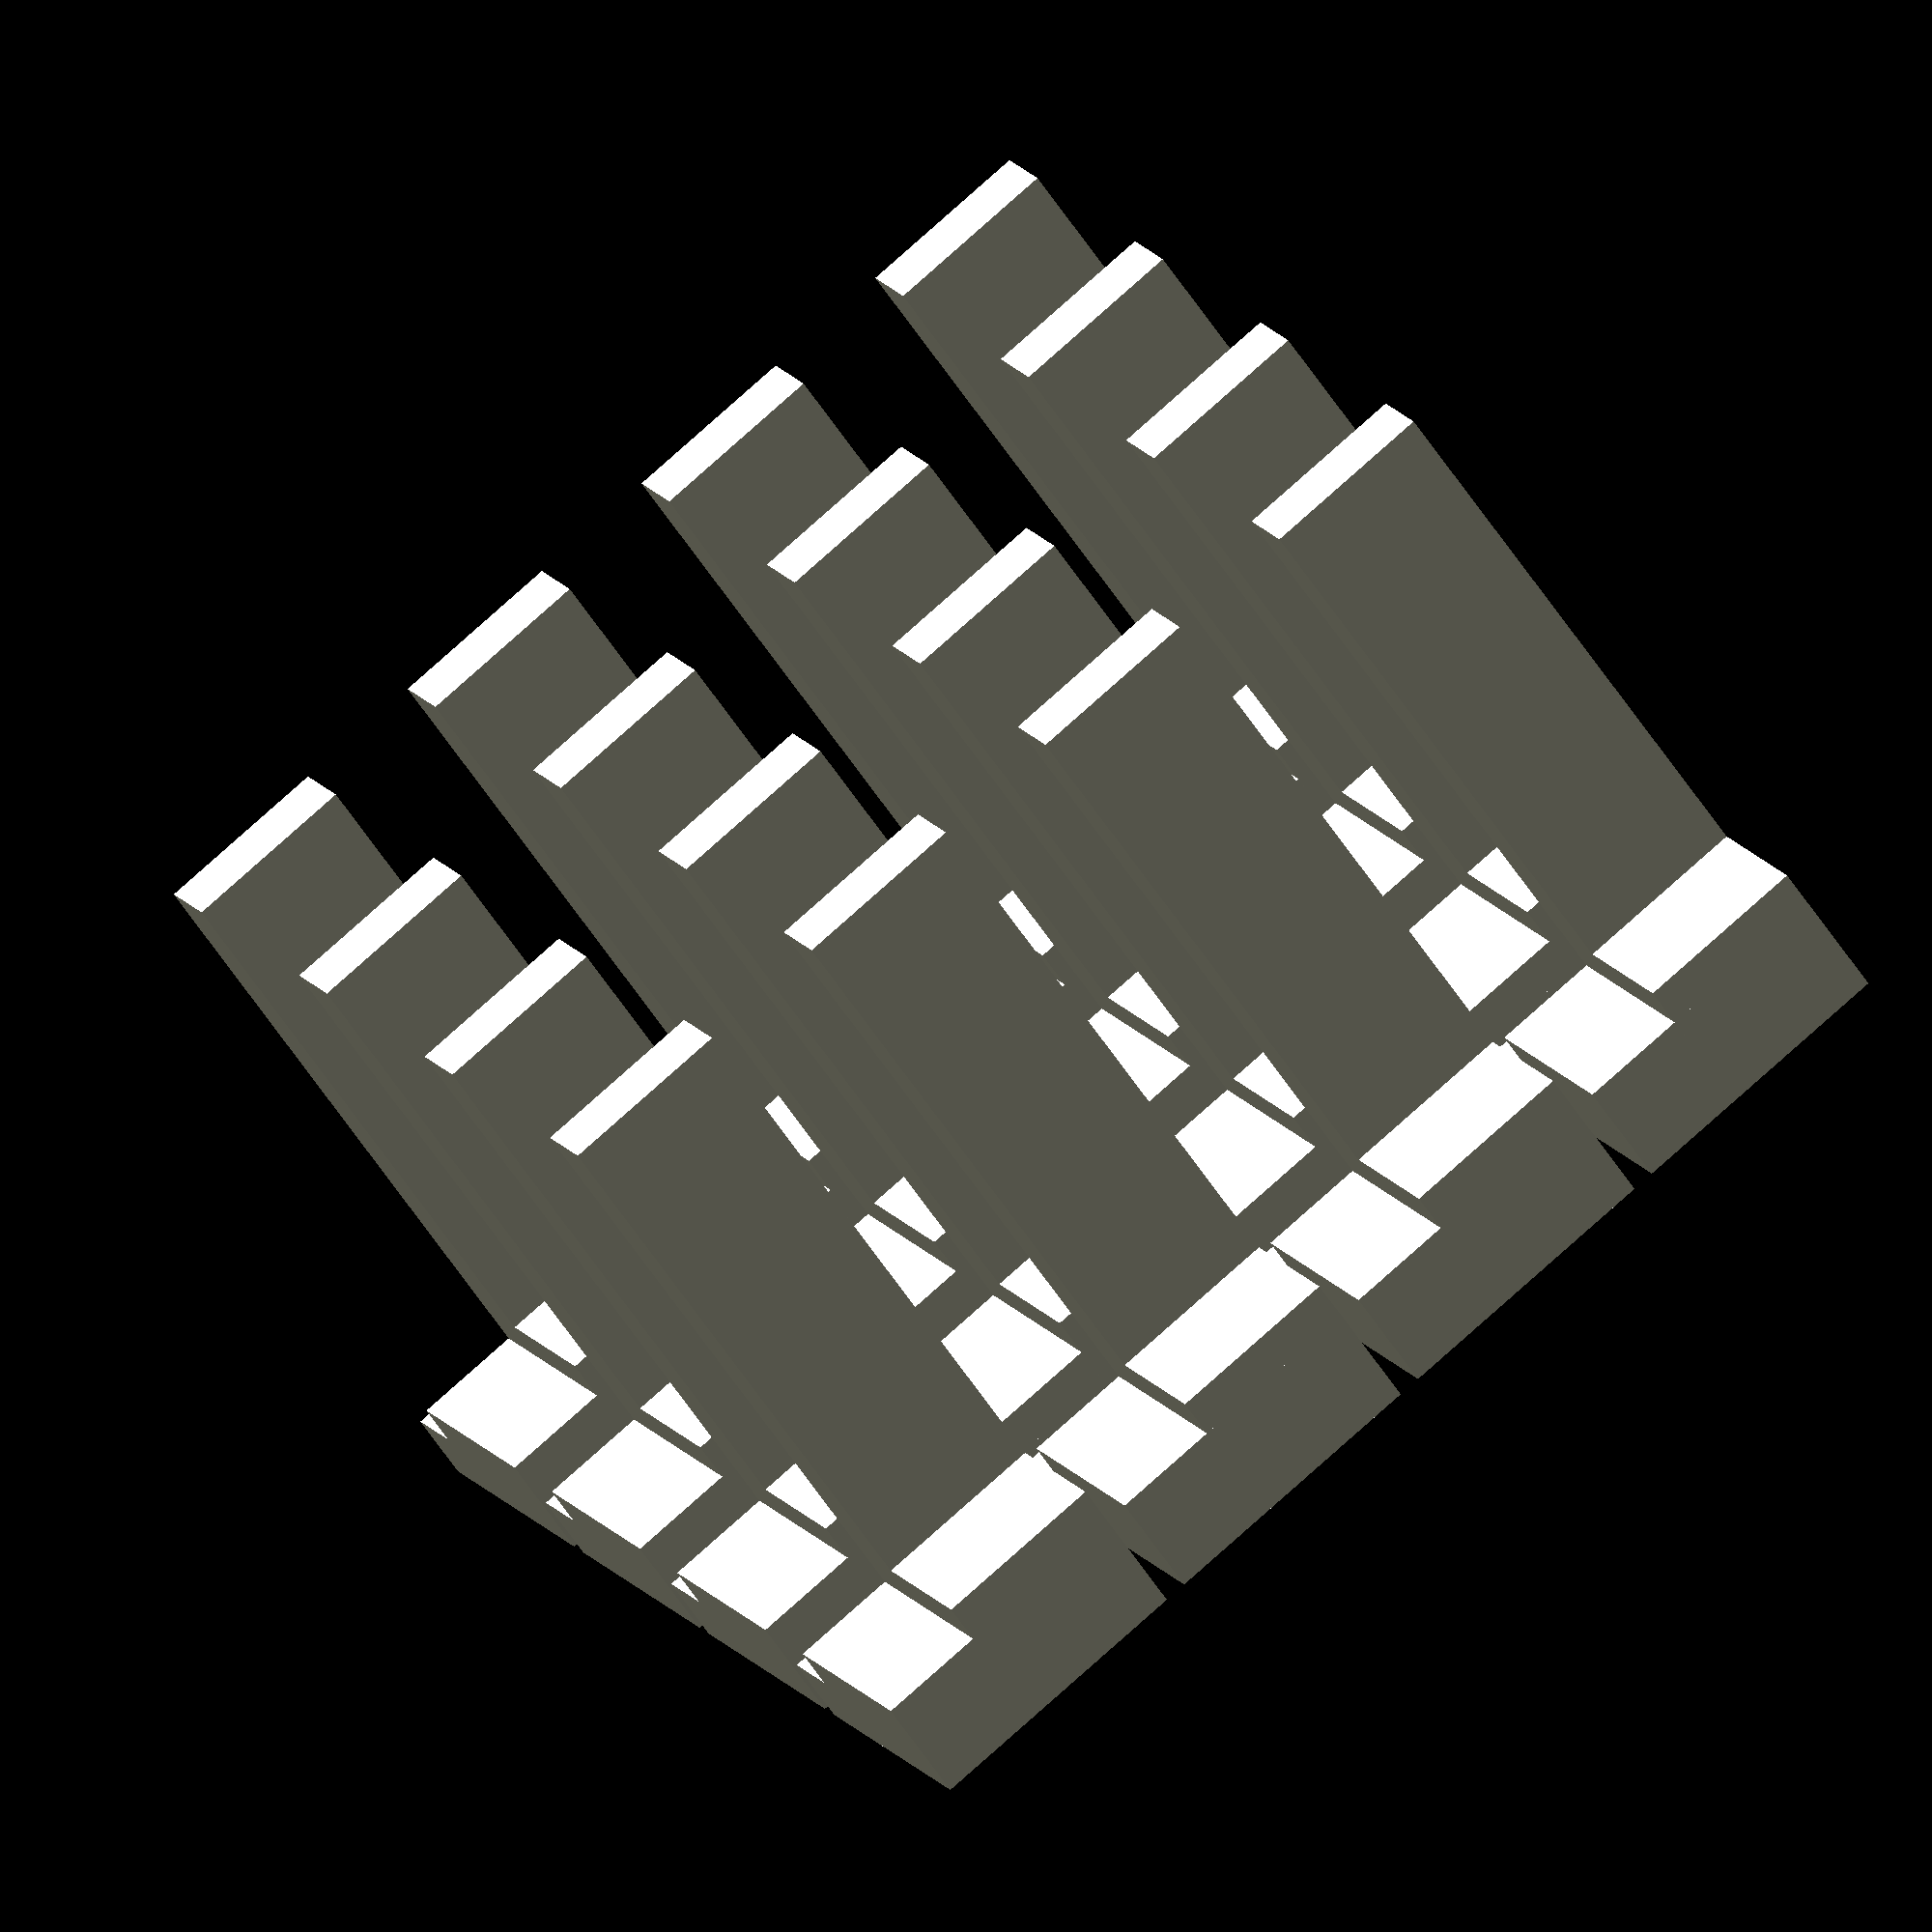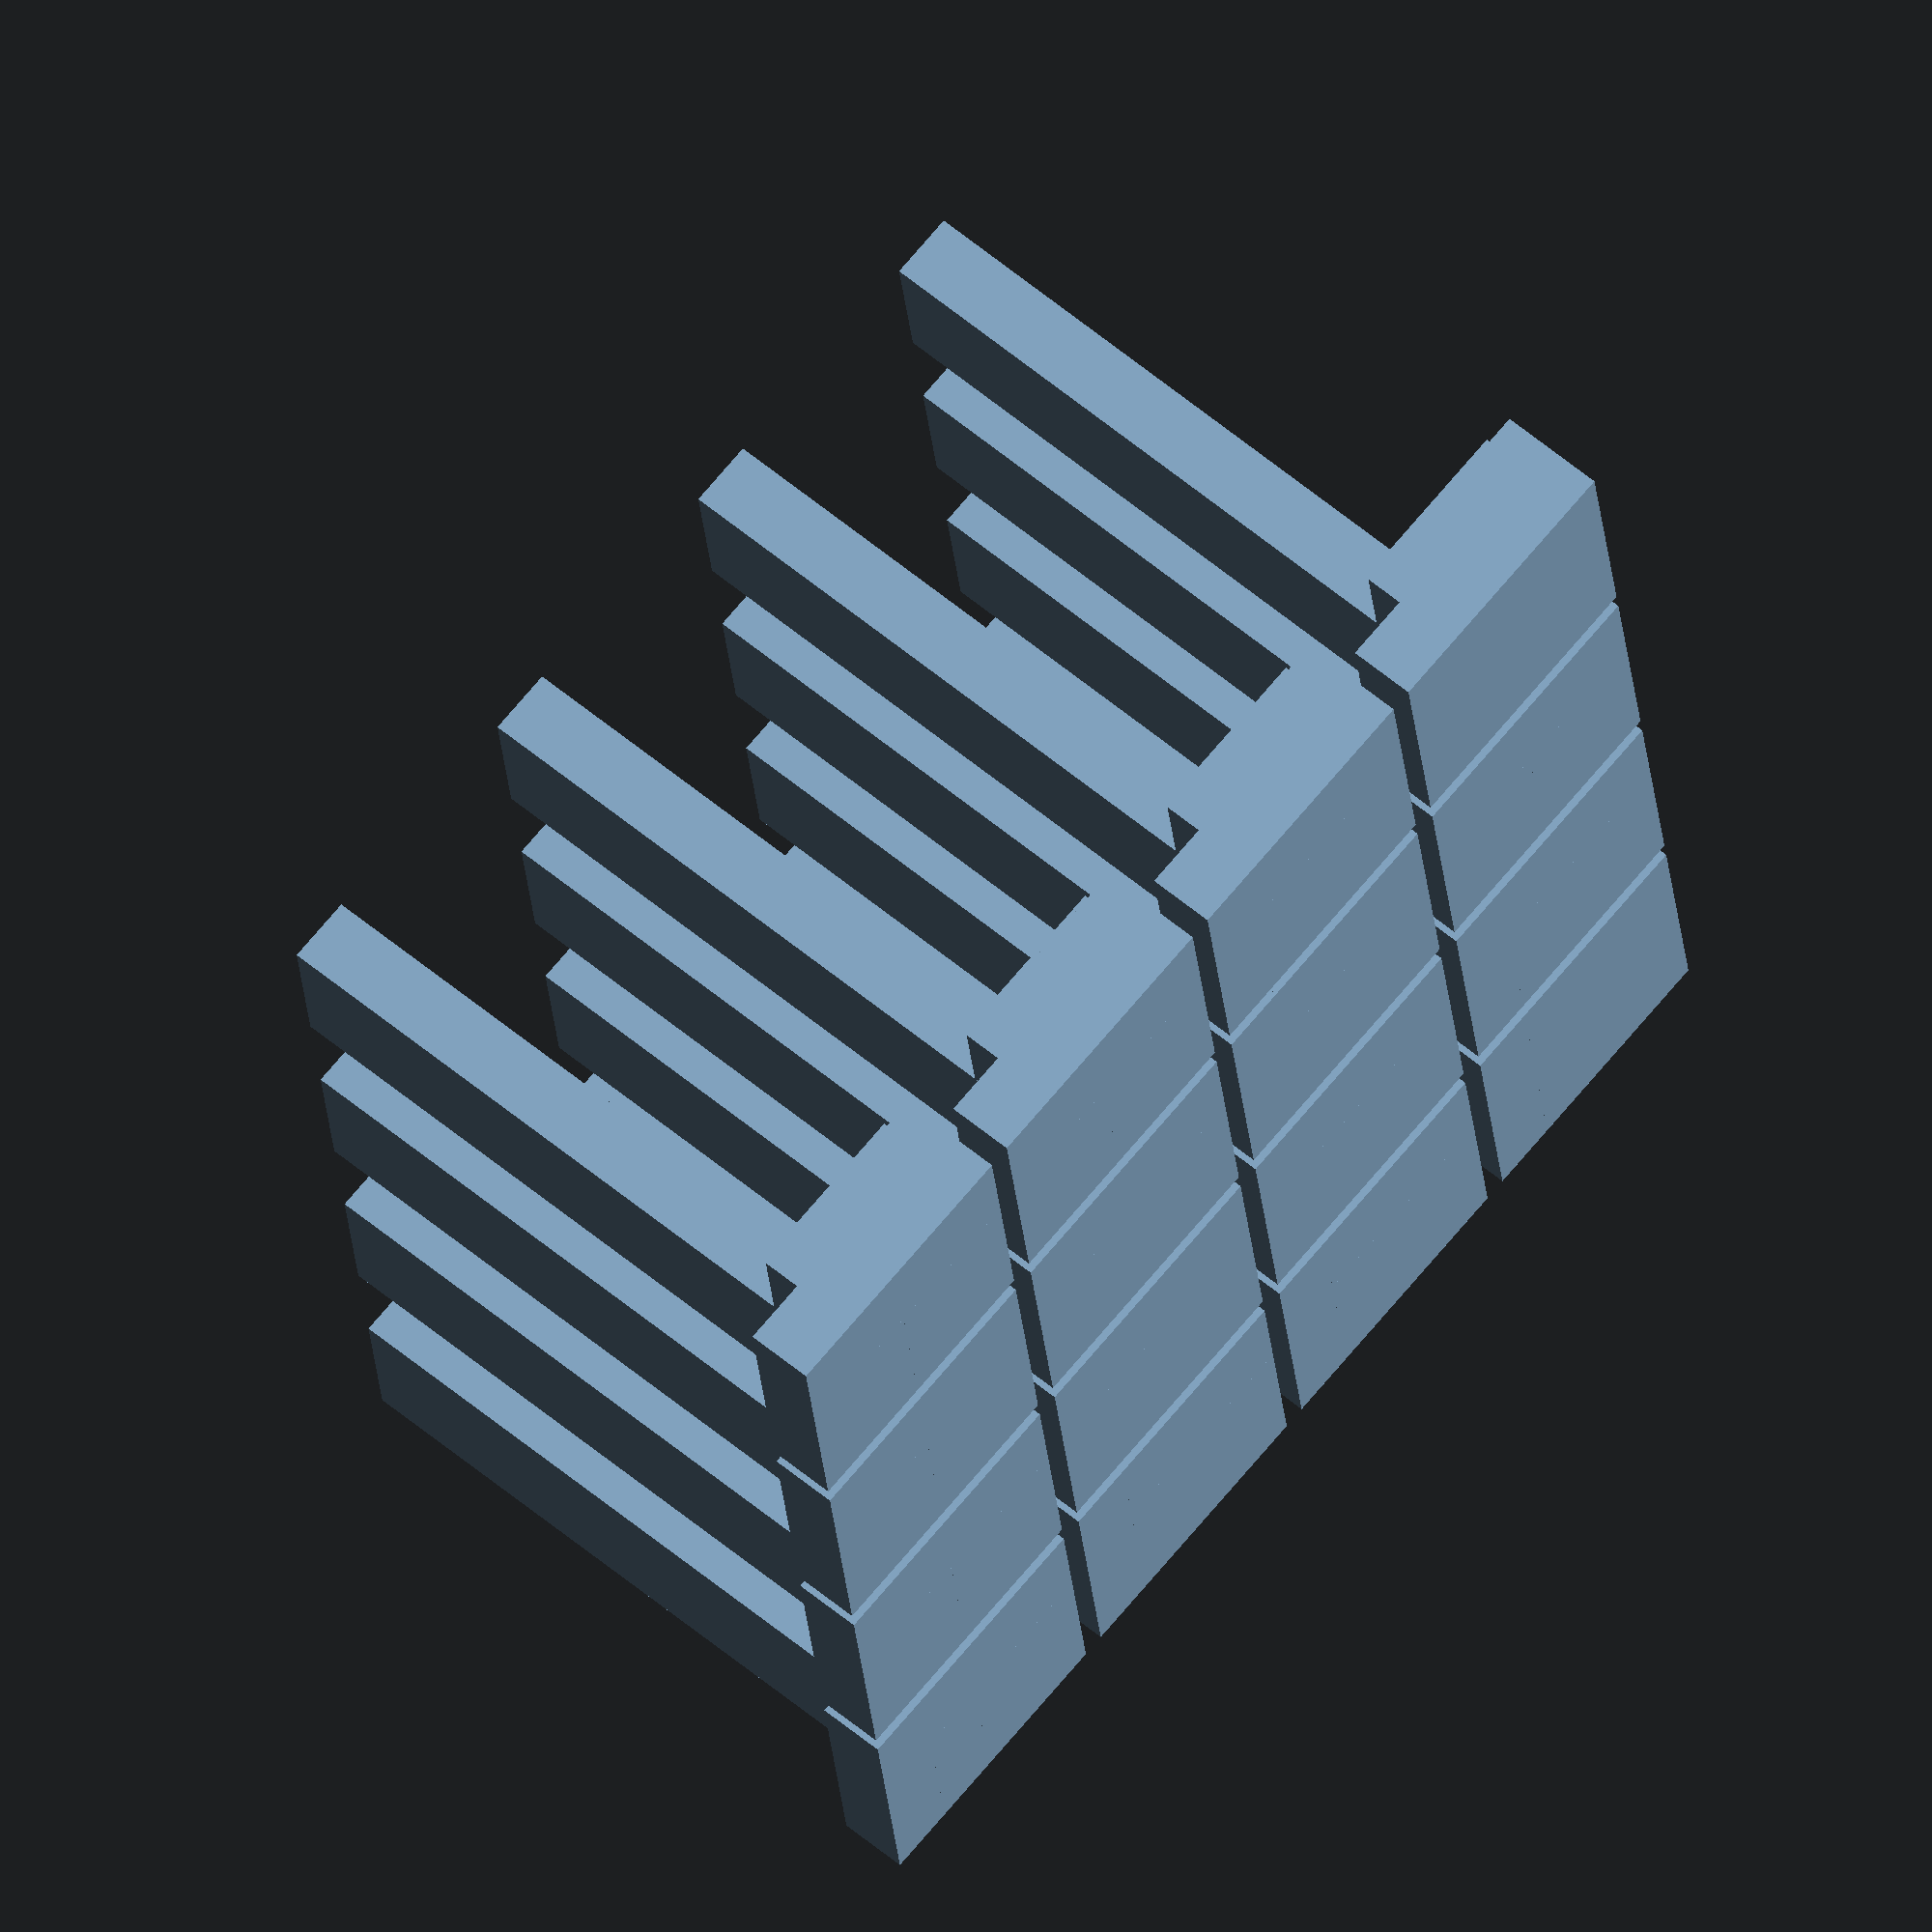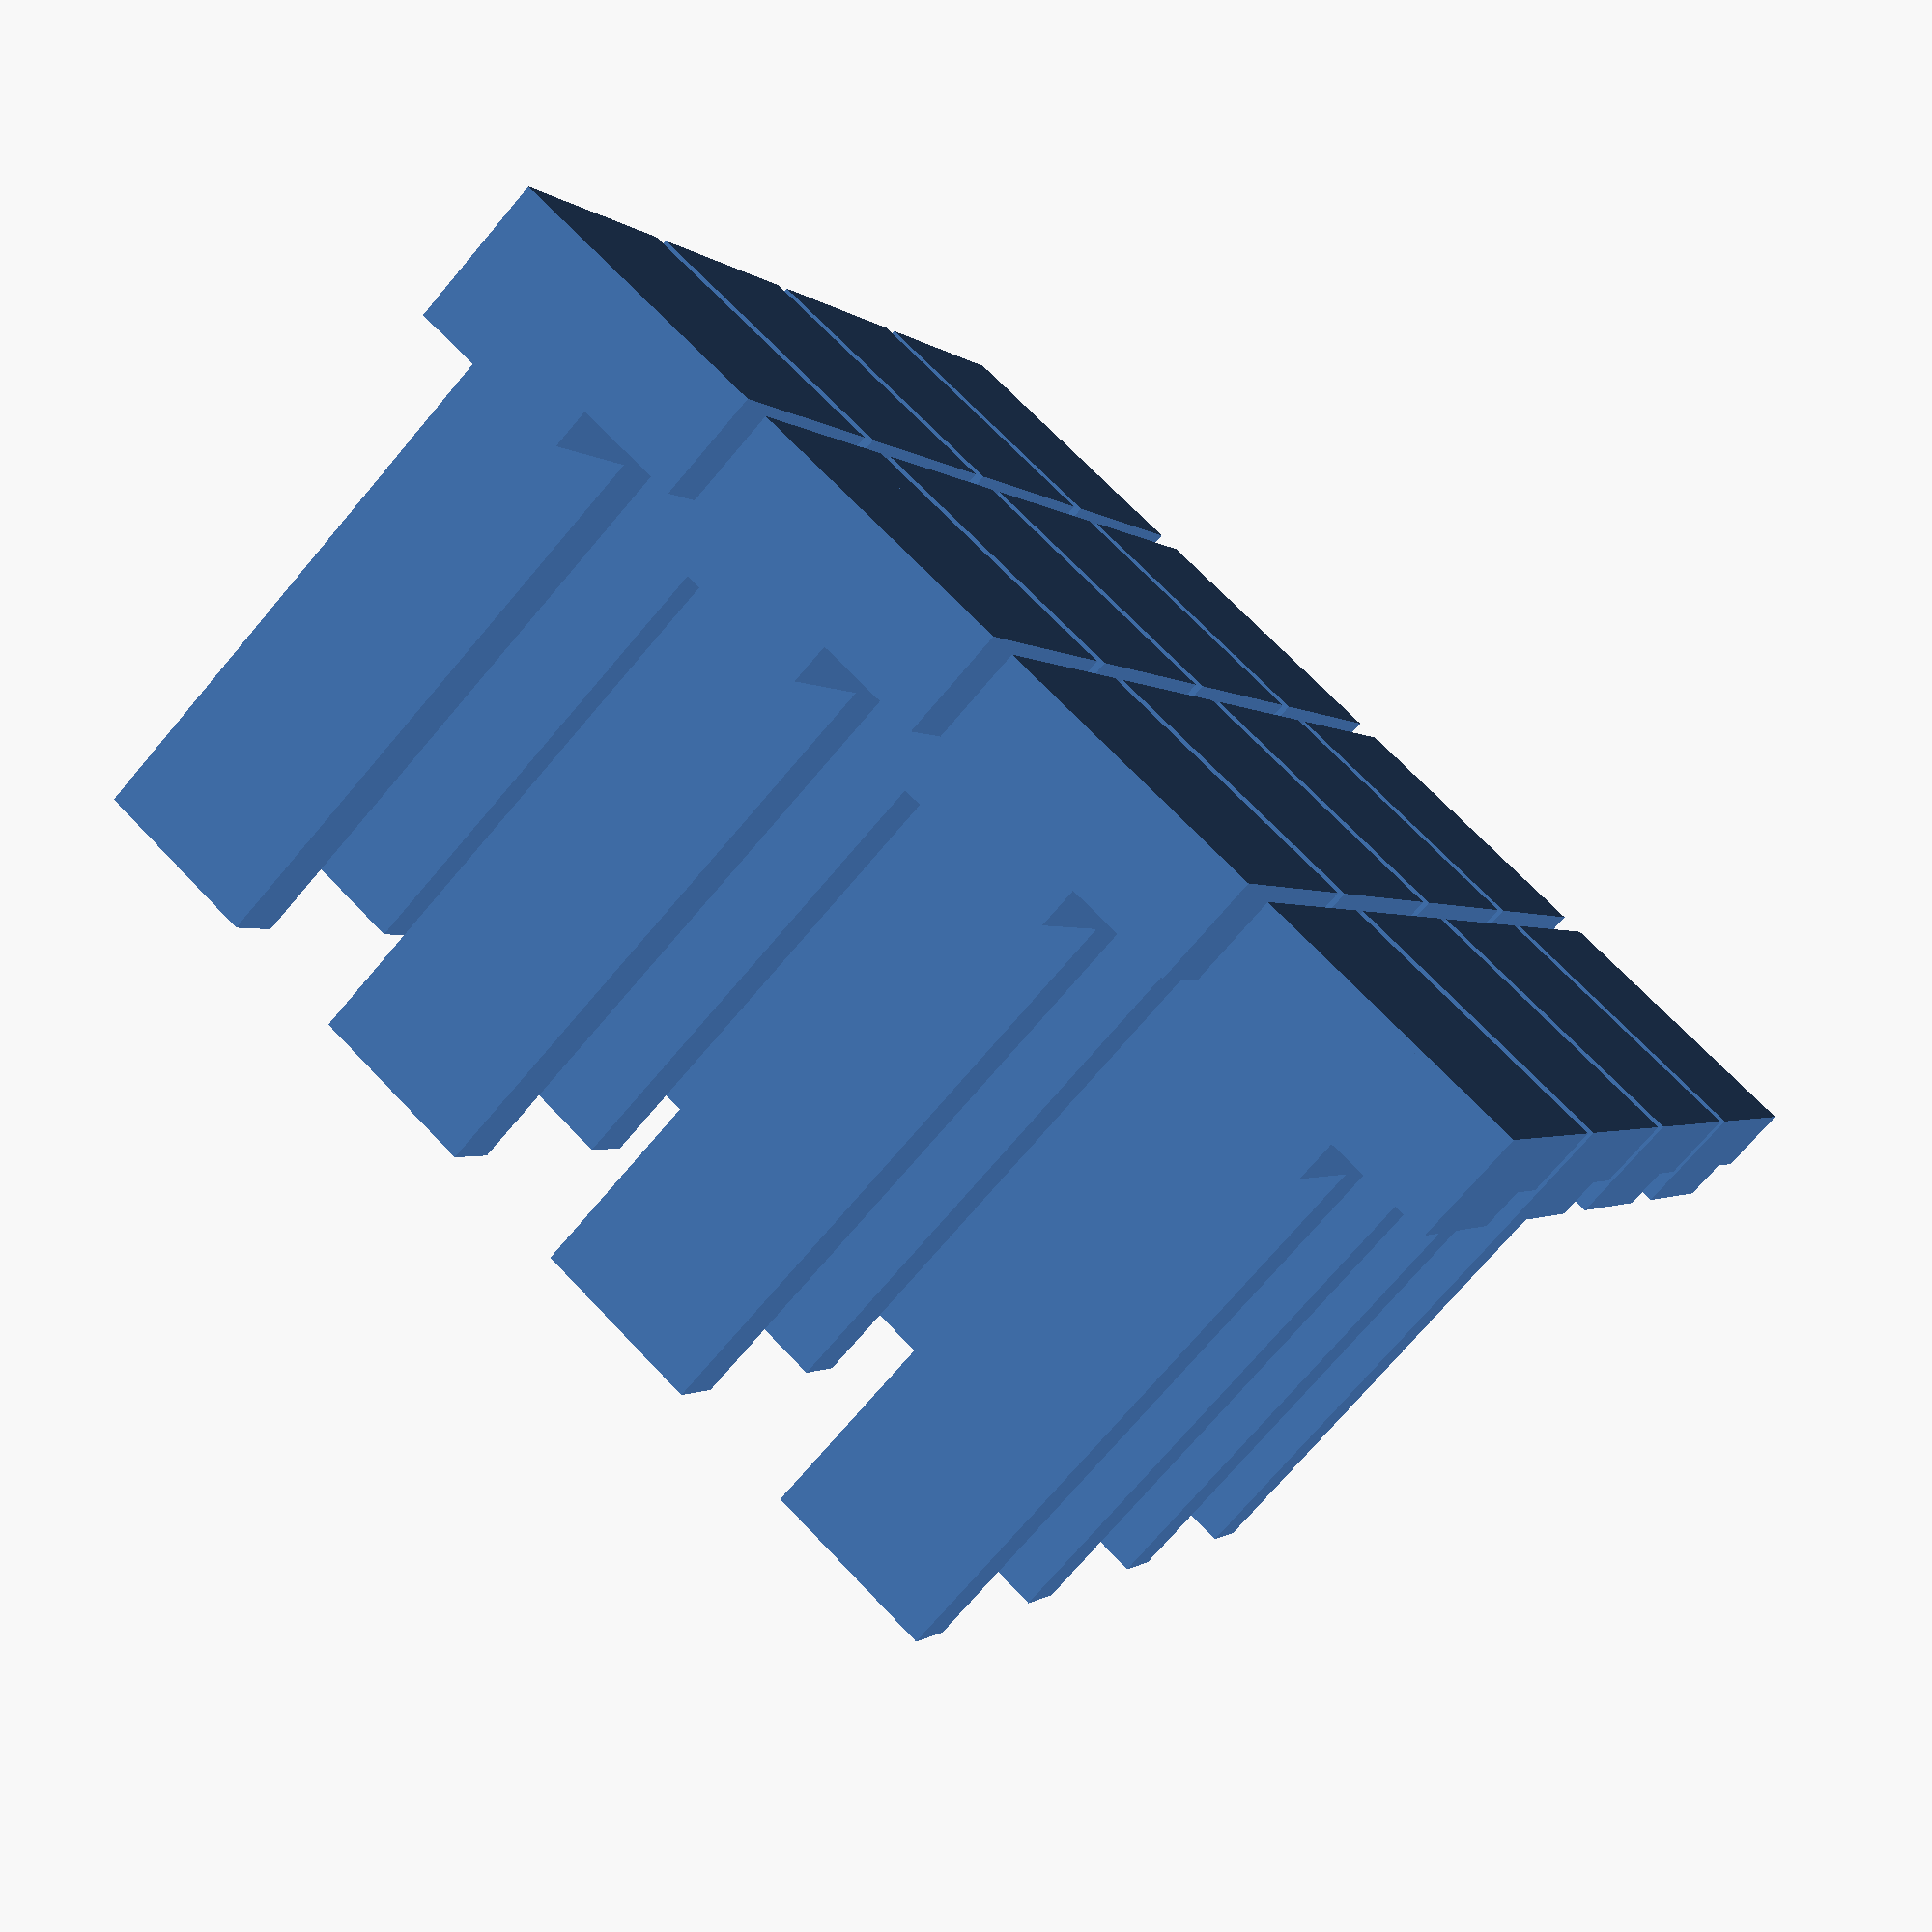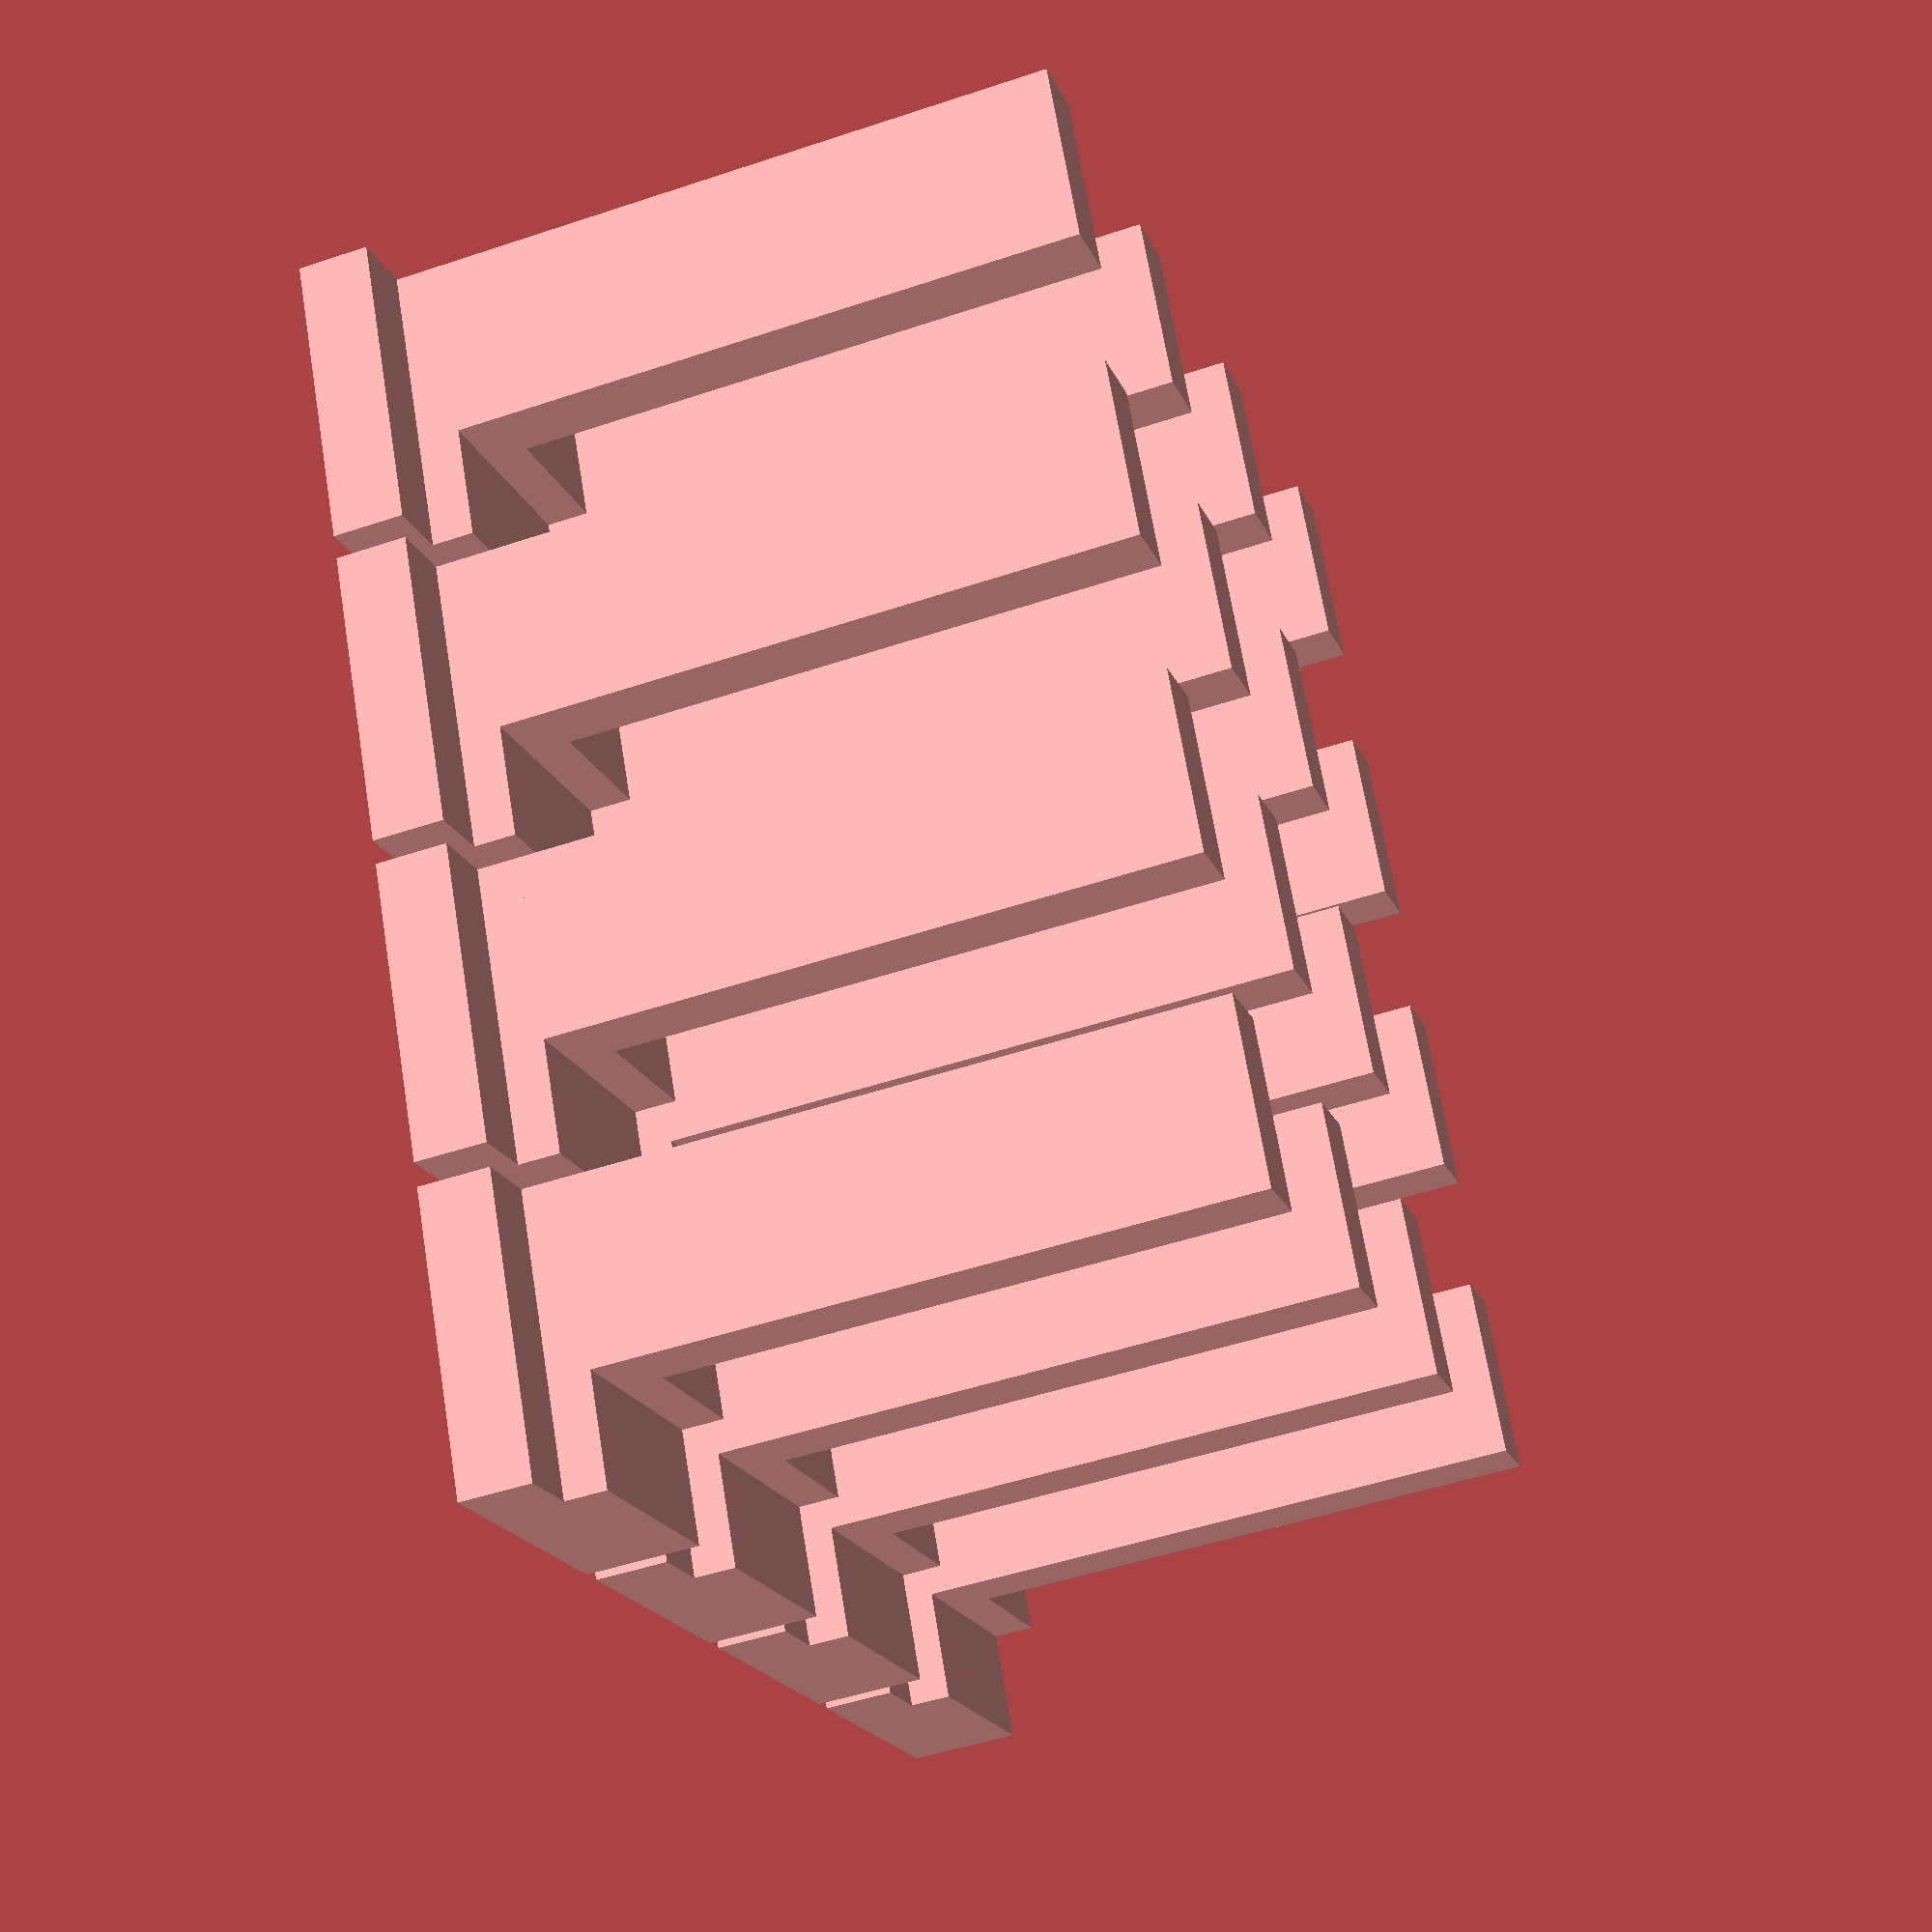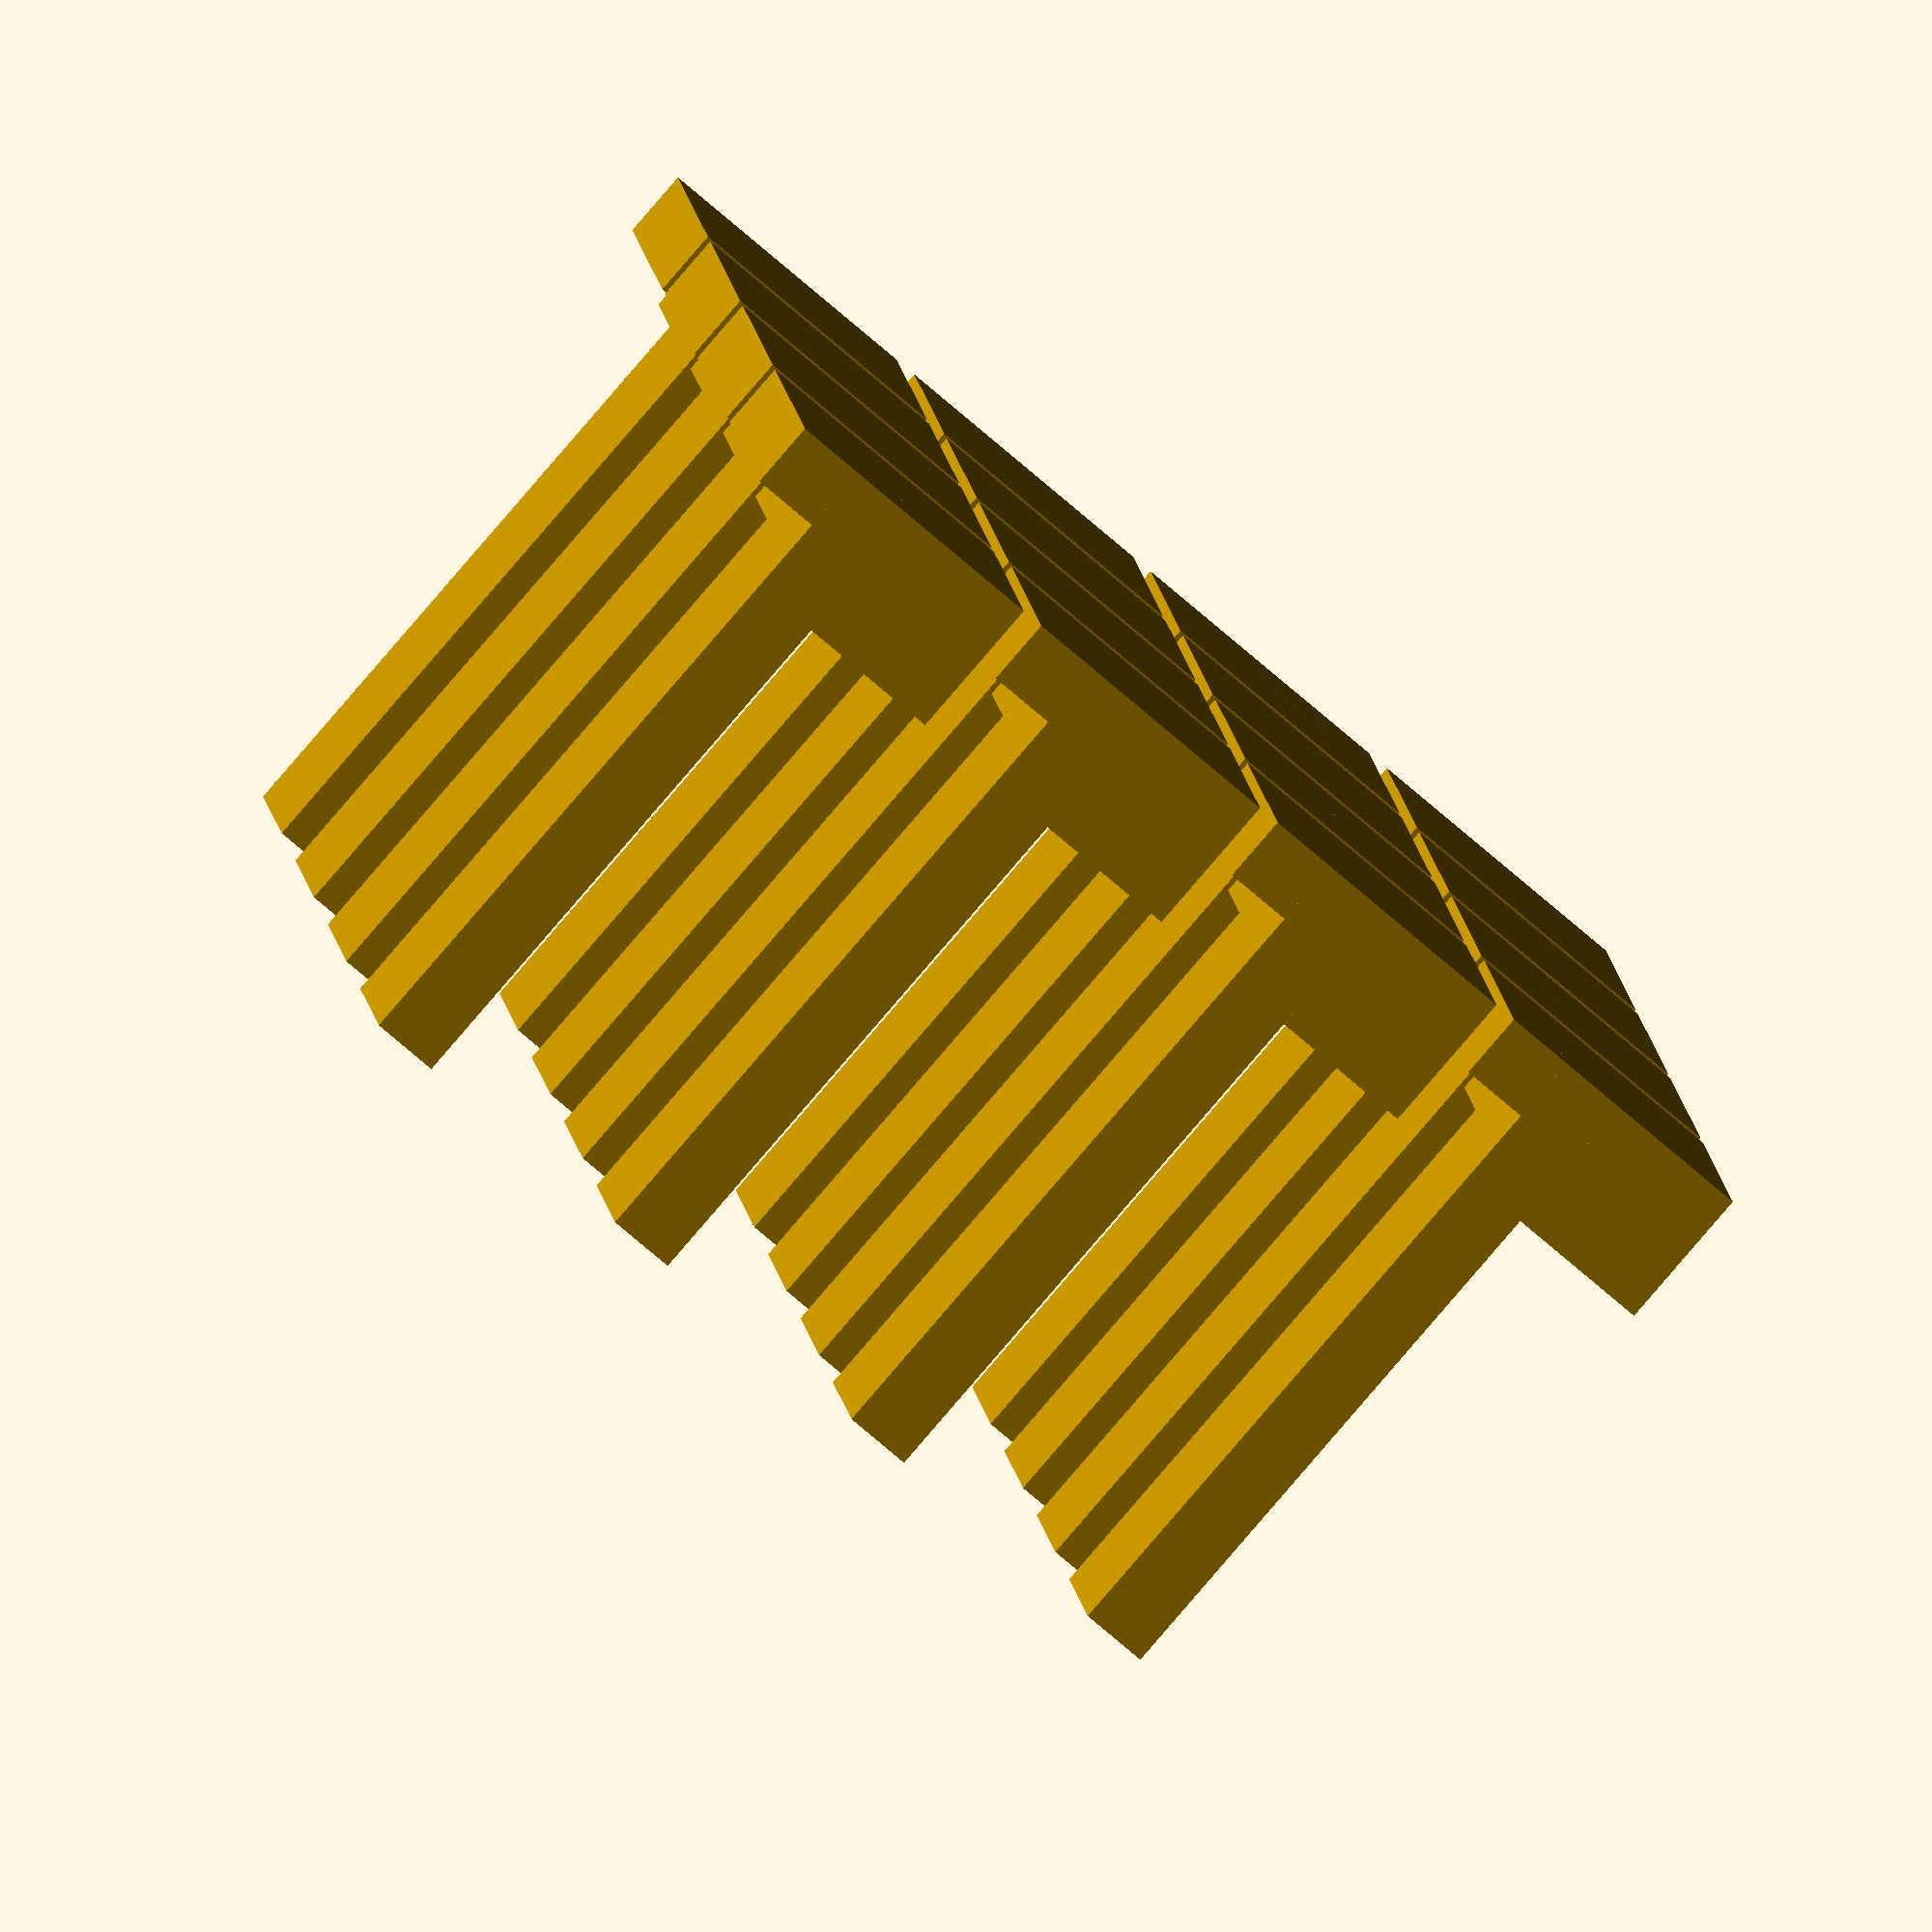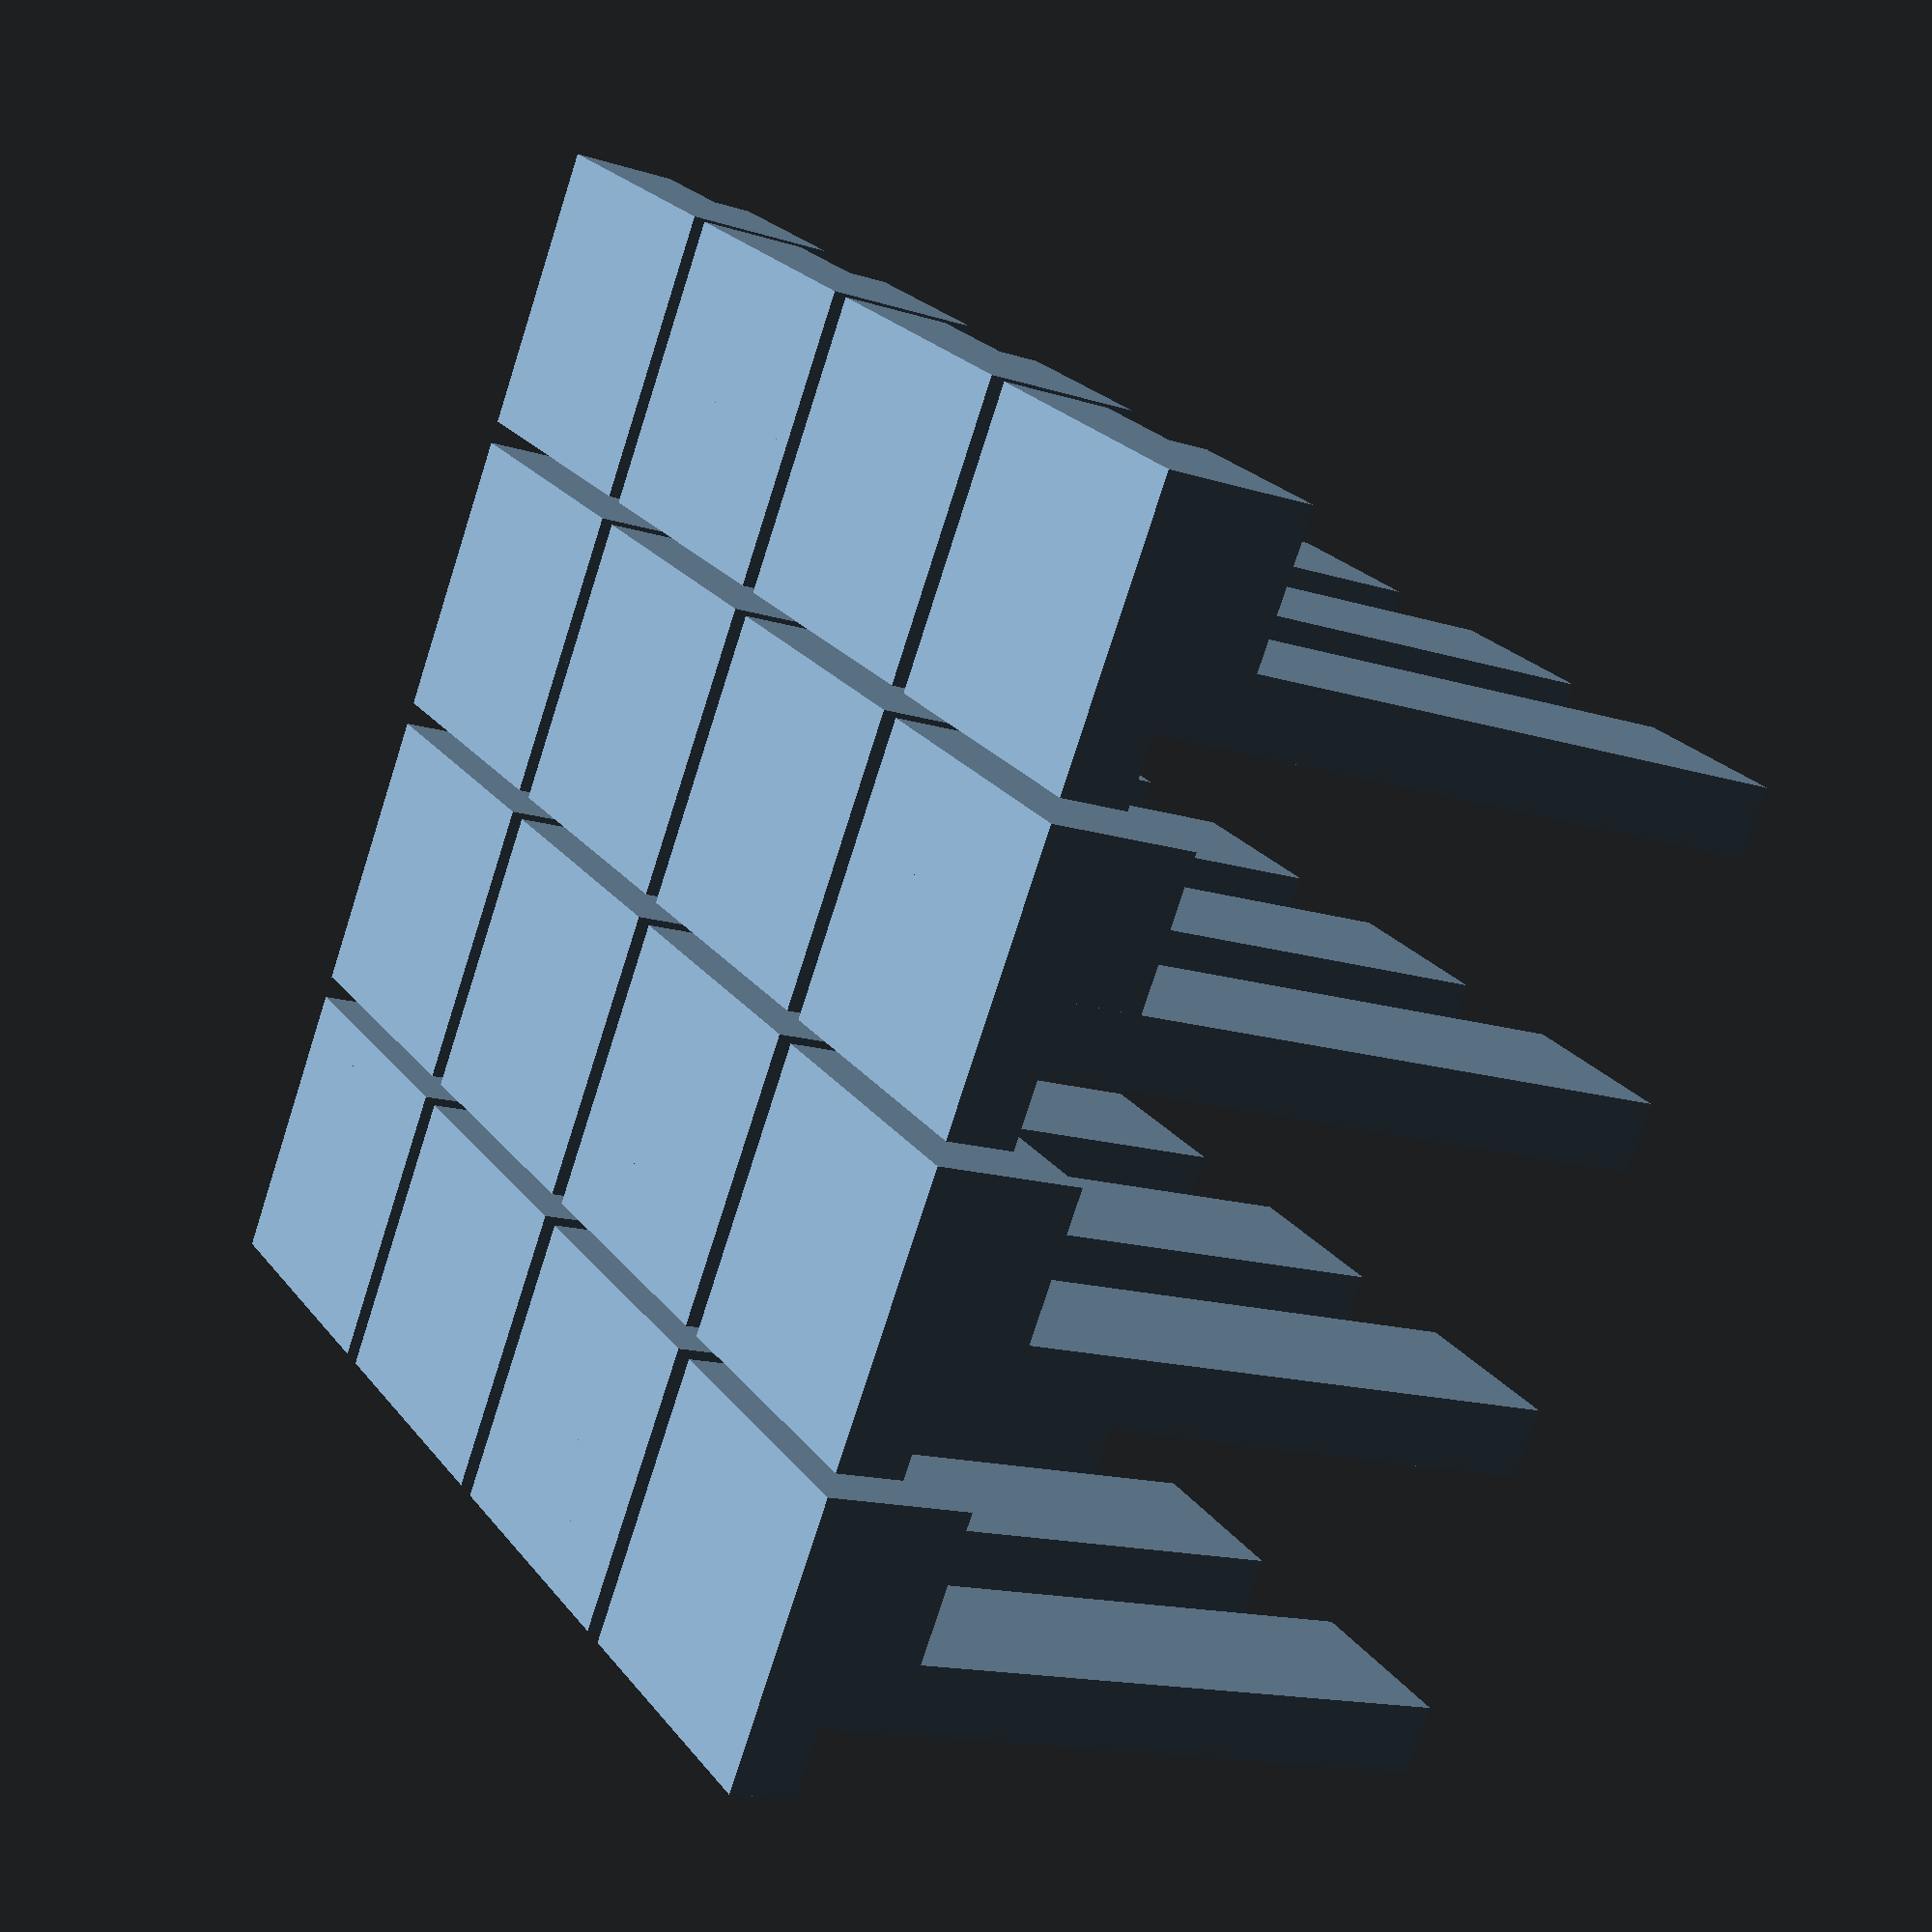
<openscad>
e = .1;

module spacer(h1, h2, h3, base, h_hand){
    cube([base,base,h1], center=false);
    cube([base-h1,base,h2], center=false);
    cube([base-h1,base-h2,h3], center=false);
    translate([h3,0,0]) cube([base-h1-h3,base-h2,h3+h_hand], center=false);
}

for( x = [0:3] ) {
    for( y = [0:3] ) {
        translate([27*x,27*y,0])
            spacer(6, 9.5, 13, 25, 50);
    }
}
</openscad>
<views>
elev=57.6 azim=241.8 roll=32.5 proj=o view=solid
elev=298.6 azim=6.8 roll=130.0 proj=o view=wireframe
elev=73.4 azim=244.1 roll=139.7 proj=p view=wireframe
elev=49.1 azim=152.3 roll=290.4 proj=p view=wireframe
elev=83.3 azim=7.8 roll=139.3 proj=o view=wireframe
elev=195.4 azim=236.5 roll=303.6 proj=p view=solid
</views>
